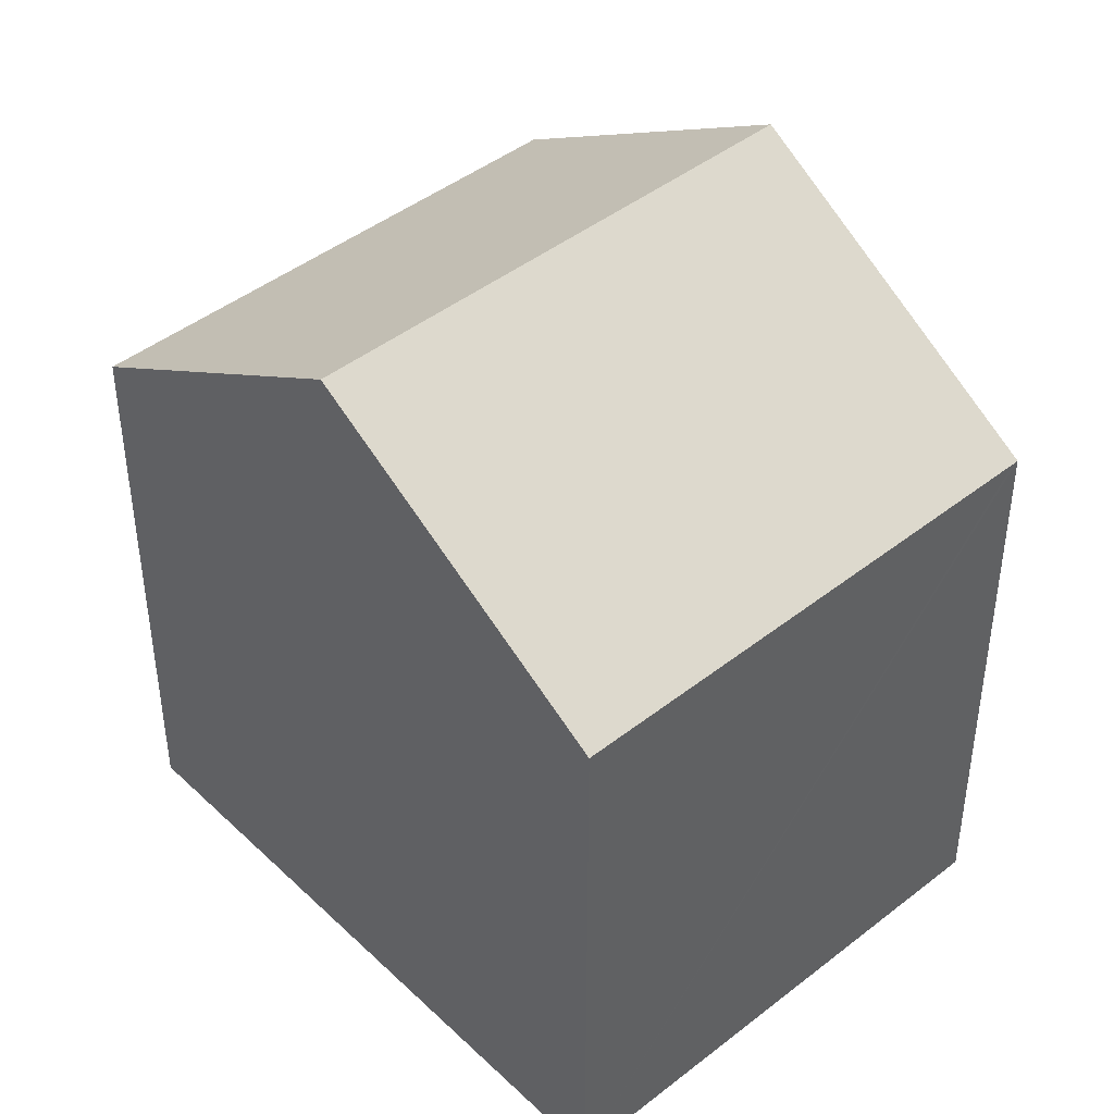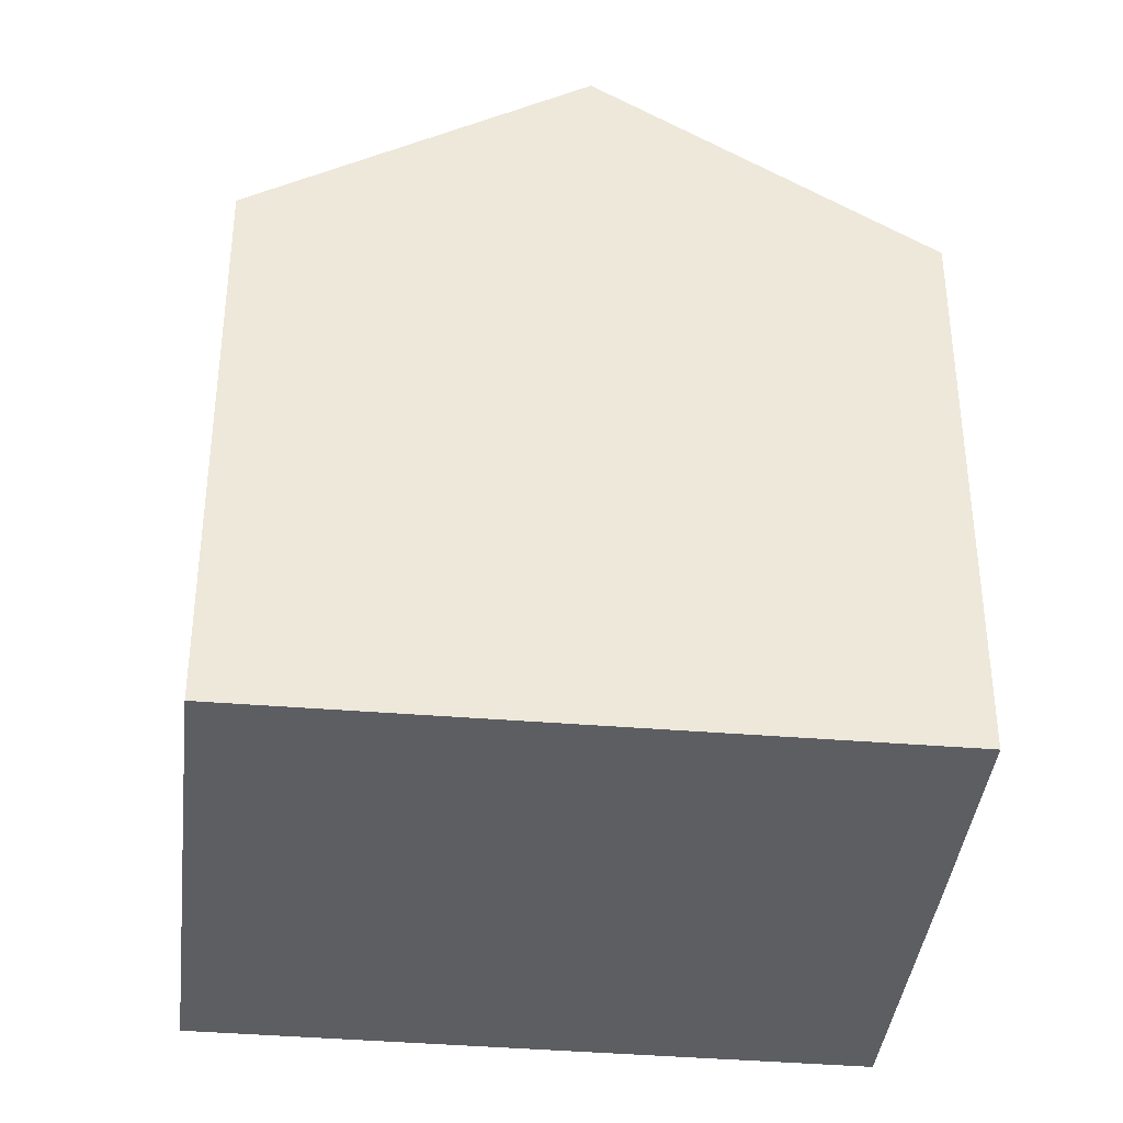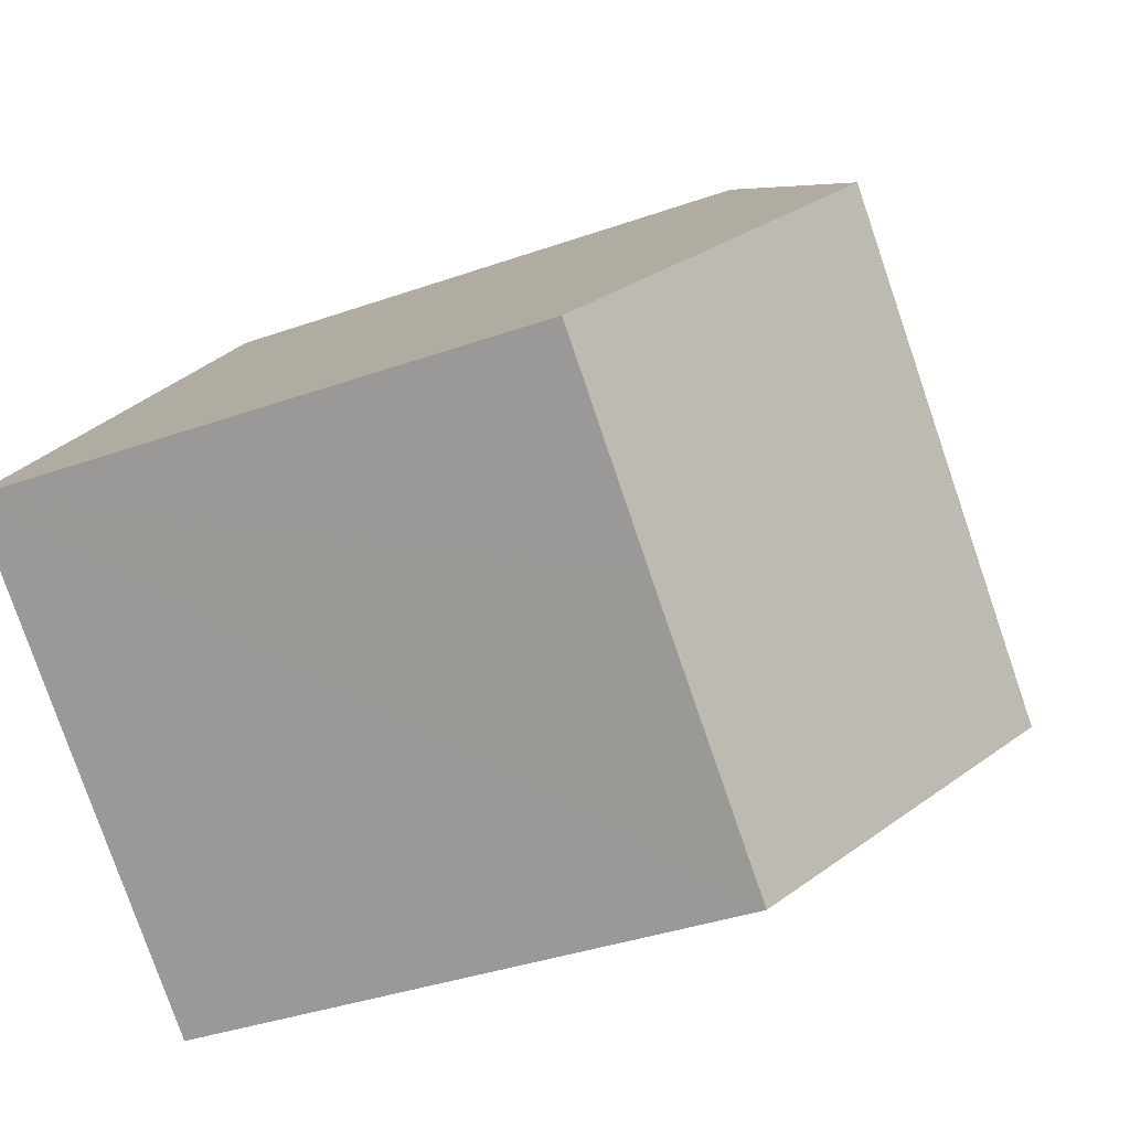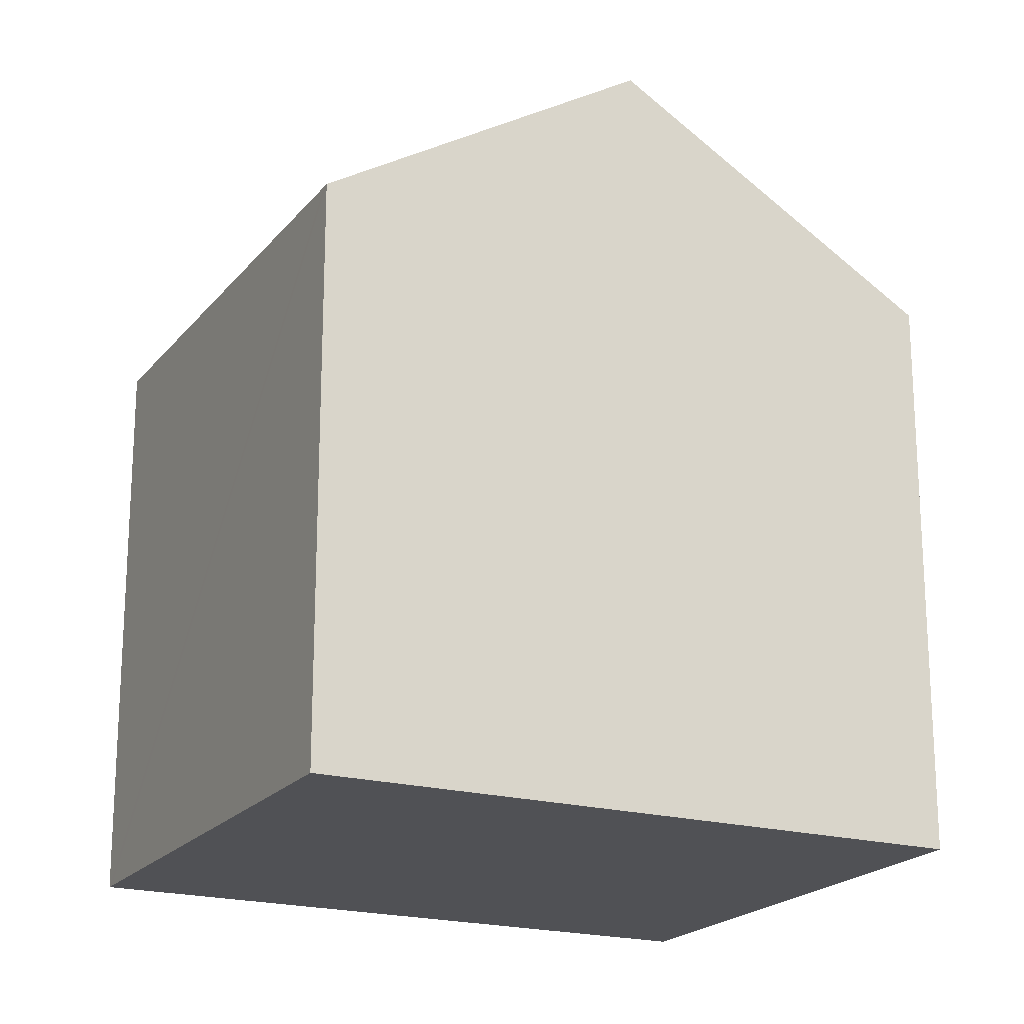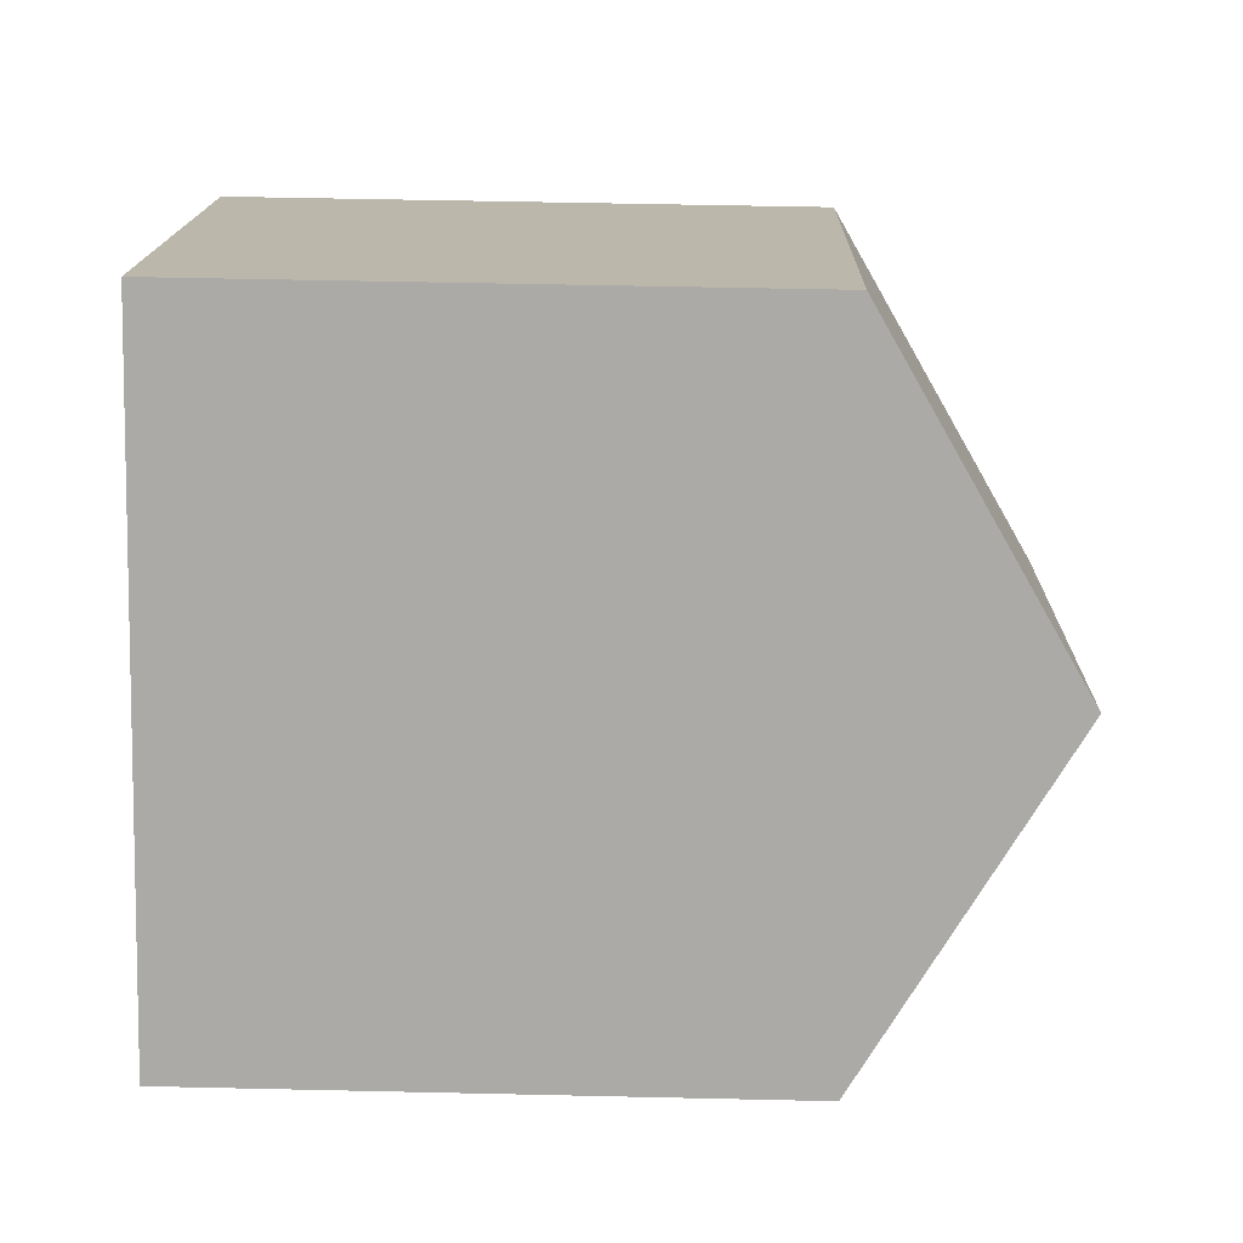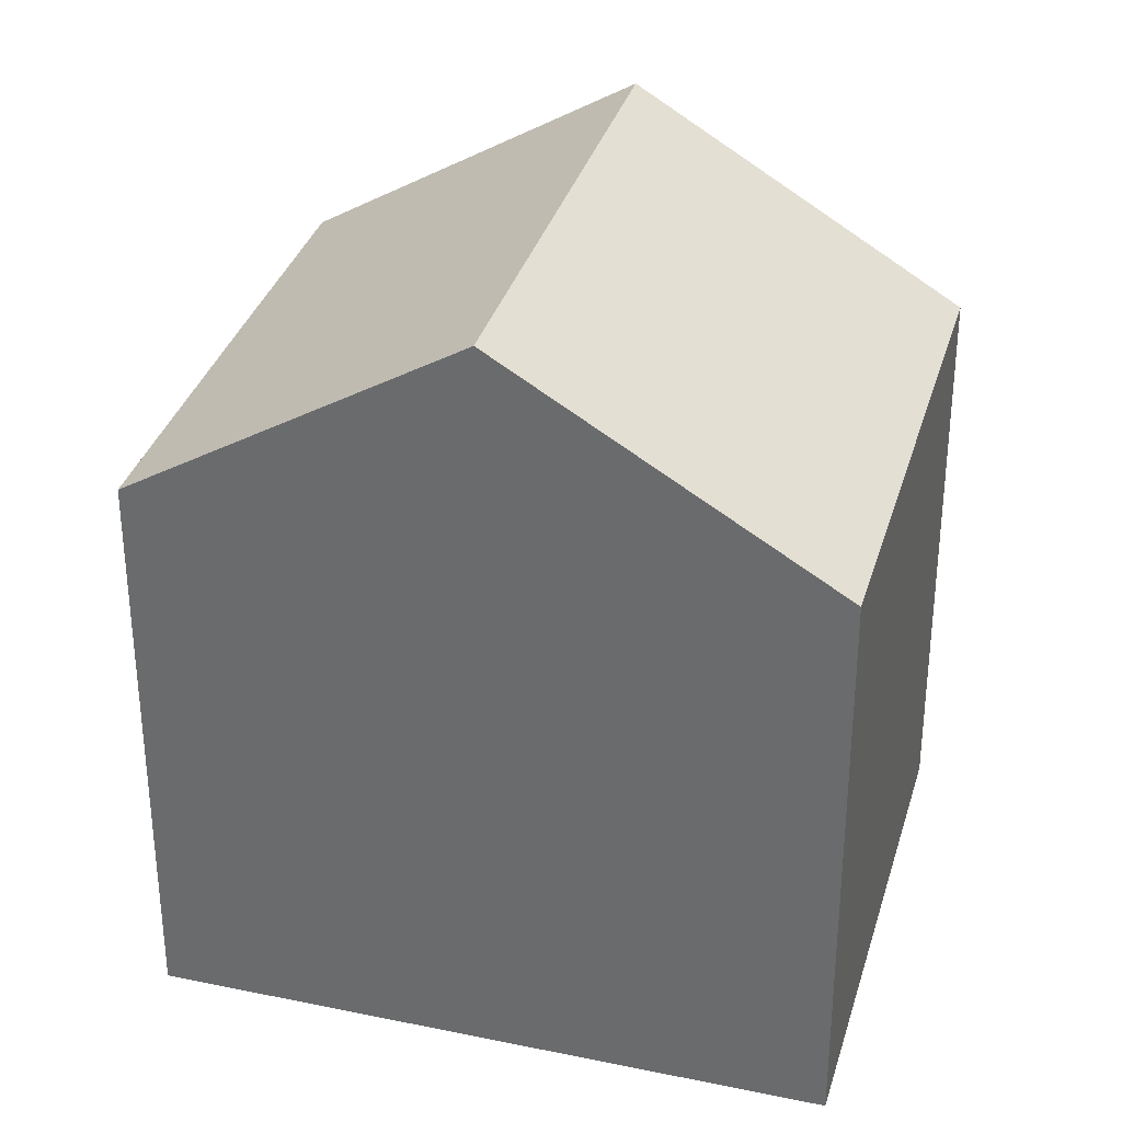
<metadata>
{"format":"obj","ext":"obj","renderer":"f3d","projection":"perspective","resolution":1024,"background":"white","views":[{"elev":44.4,"azim":-80.9,"up":"+Y"},{"elev":-38.8,"azim":45.2,"up":"+Y"},{"elev":-37.1,"azim":114.5,"up":"+Z"},{"elev":-20.2,"azim":24.4,"up":"+Y"},{"elev":52.7,"azim":91.4,"up":"+Z"},{"elev":33.8,"azim":-112.9,"up":"+Y"}]}
</metadata>
<code>
v  10.05 8.746 -5.025
v  9.596 11.76 1.121
v  12.79 8.752 -2.837
v  3.185 11.76 -3.975
v  6.366 8.752 -7.945
v  0.032 8.778 -0.04
v  0 8.748 5.357e-16
v  0.092 8.748 0.073
v  5.491 8.754 4.352
v  6.329 8.755 5.016
v  6.404 8.755 5.076
v  0 0 0
v  0.092 -4.47e-18 0.073
v  6.404 -3.108e-16 5.076
v  5.491 -2.665e-16 4.352
v  6.329 -3.071e-16 5.016
v  12.79 1.737e-16 -2.837
v  9.596 -6.864e-17 1.121
v  6.366 4.865e-16 -7.945
v  10.05 3.077e-16 -5.025
v  3.185 2.434e-16 -3.975
v  0.032 2.449e-18 -0.04
g defaultobject
f 1 2 3
f 2 1 4
f 4 1 5
f 6 2 4
f 2 6 7
f 2 7 8
f 2 8 9
f 2 9 10
f 2 10 11
f 12 8 7
f 8 12 9
f 9 12 10
f 10 12 11
f 11 12 13
f 11 13 14
f 14 13 15
f 14 15 16
f 11 3 2
f 3 11 14
f 3 14 17
f 17 14 18
f 17 1 3
f 1 17 5
f 5 17 19
f 19 17 20
f 19 4 5
f 4 19 6
f 6 19 21
f 6 21 7
f 7 21 12
f 12 21 22
f 18 20 17
f 20 18 14
f 20 14 19
f 19 14 16
f 19 16 15
f 19 15 13
f 19 13 21
f 21 13 22
f 22 13 12

</code>
